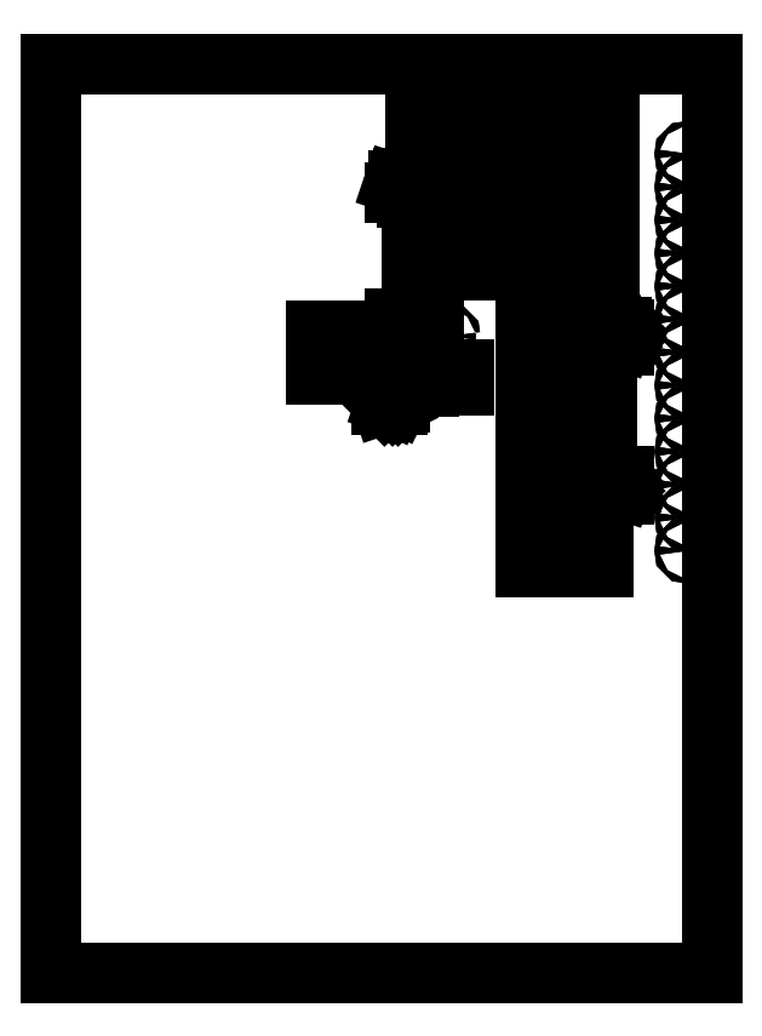
<metadata>
{"format":"dxf","ext":"dxf","renderer":"ezdxf+matplotlib","layout":"modelspace","background":"white","min_lineweight":24,"dpi":150}
</metadata>
<code>
0
SECTION
2
ENTITIES
0
LINE
8
BLACK
10
25.76
20
-25.22
11
25.76
21
-25.93
0
LINE
8
BLACK
10
25.76
20
-25.93
11
25.71
21
-26.08
0
LINE
8
BLACK
10
25.71
20
-26.08
11
25.62
21
-26.17
0
LINE
8
BLACK
10
25.62
20
-26.17
11
25.48
21
-26.22
0
LINE
8
BLACK
10
25.48
20
-26.22
11
25.38
21
-26.22
0
LINE
8
BLACK
10
26.71
20
-25.22
11
26.24
21
-25.22
0
LINE
8
BLACK
10
26.24
20
-25.22
11
26.19
21
-25.7
0
LINE
8
BLACK
10
26.19
20
-25.7
11
26.24
21
-25.65
0
LINE
8
BLACK
10
26.24
20
-25.65
11
26.33
21
-25.6
0
LINE
8
BLACK
10
26.33
20
-25.6
11
26.57
21
-25.6
0
LINE
8
BLACK
10
26.57
20
-25.6
11
26.67
21
-25.65
0
LINE
8
BLACK
10
26.67
20
-25.65
11
26.71
21
-25.7
0
LINE
8
BLACK
10
26.71
20
-25.7
11
26.76
21
-25.79
0
LINE
8
BLACK
10
26.76
20
-25.79
11
26.76
21
-26.03
0
LINE
8
BLACK
10
26.76
20
-26.03
11
26.71
21
-26.12
0
LINE
8
BLACK
10
26.71
20
-26.12
11
26.67
21
-26.17
0
LINE
8
BLACK
10
26.67
20
-26.17
11
26.57
21
-26.22
0
LINE
8
BLACK
10
26.57
20
-26.22
11
26.33
21
-26.22
0
LINE
8
BLACK
10
26.33
20
-26.22
11
26.24
21
-26.17
0
LINE
8
BLACK
10
26.24
20
-26.17
11
26.19
21
-26.12
0
LINE
8
BLACK
10
43.01
20
-21.23
11
43.72
21
-21.23
0
LINE
8
BLACK
10
43.72
20
-21.23
11
43.87
21
-21.28
0
LINE
8
BLACK
10
43.87
20
-21.28
11
43.96
21
-21.37
0
LINE
8
BLACK
10
43.96
20
-21.37
11
44.01
21
-21.51
0
LINE
8
BLACK
10
44.01
20
-21.51
11
44.01
21
-21.61
0
LINE
8
BLACK
10
43.01
20
-20.32
11
43.01
21
-20.51
0
LINE
8
BLACK
10
43.01
20
-20.51
11
43.06
21
-20.61
0
LINE
8
BLACK
10
43.06
20
-20.61
11
43.11
21
-20.66
0
LINE
8
BLACK
10
43.11
20
-20.66
11
43.25
21
-20.75
0
LINE
8
BLACK
10
43.25
20
-20.75
11
43.44
21
-20.8
0
LINE
8
BLACK
10
43.44
20
-20.8
11
43.82
21
-20.8
0
LINE
8
BLACK
10
43.82
20
-20.8
11
43.91
21
-20.75
0
LINE
8
BLACK
10
43.91
20
-20.75
11
43.96
21
-20.7
0
LINE
8
BLACK
10
43.96
20
-20.7
11
44.01
21
-20.61
0
LINE
8
BLACK
10
44.01
20
-20.61
11
44.01
21
-20.42
0
LINE
8
BLACK
10
44.01
20
-20.42
11
43.96
21
-20.32
0
LINE
8
BLACK
10
43.96
20
-20.32
11
43.91
21
-20.28
0
LINE
8
BLACK
10
43.91
20
-20.28
11
43.82
21
-20.23
0
LINE
8
BLACK
10
43.82
20
-20.23
11
43.58
21
-20.23
0
LINE
8
BLACK
10
43.58
20
-20.23
11
43.49
21
-20.28
0
LINE
8
BLACK
10
43.49
20
-20.28
11
43.44
21
-20.32
0
LINE
8
BLACK
10
43.44
20
-20.32
11
43.39
21
-20.42
0
LINE
8
BLACK
10
43.39
20
-20.42
11
43.39
21
-20.61
0
LINE
8
BLACK
10
43.39
20
-20.61
11
43.44
21
-20.7
0
LINE
8
BLACK
10
43.44
20
-20.7
11
43.49
21
-20.75
0
LINE
8
BLACK
10
43.49
20
-20.75
11
43.58
21
-20.8
0
LINE
8
BLACK
10
26.38
20
-9.878
11
27.1
21
-9.878
0
LINE
8
BLACK
10
27.1
20
-9.878
11
27.24
21
-9.926
0
LINE
8
BLACK
10
27.24
20
-9.926
11
27.34
21
-10.02
0
LINE
8
BLACK
10
27.34
20
-10.02
11
27.38
21
-10.16
0
LINE
8
BLACK
10
27.38
20
-10.16
11
27.38
21
-10.26
0
LINE
8
BLACK
10
26.72
20
-8.974
11
27.38
21
-8.974
0
LINE
8
BLACK
10
26.34
20
-9.212
11
27.05
21
-9.45
0
LINE
8
BLACK
10
27.05
20
-9.45
11
27.05
21
-8.831
0
LINE
8
BLACK
10
35.27
20
-9.878
11
35.99
21
-9.878
0
LINE
8
BLACK
10
35.99
20
-9.878
11
36.13
21
-9.926
0
LINE
8
BLACK
10
36.13
20
-9.926
11
36.23
21
-10.02
0
LINE
8
BLACK
10
36.23
20
-10.02
11
36.27
21
-10.16
0
LINE
8
BLACK
10
36.27
20
-10.16
11
36.27
21
-10.26
0
LINE
8
BLACK
10
35.27
20
-9.497
11
35.27
21
-8.878
0
LINE
8
BLACK
10
35.27
20
-8.878
11
35.66
21
-9.212
0
LINE
8
BLACK
10
35.66
20
-9.212
11
35.66
21
-9.069
0
LINE
8
BLACK
10
35.66
20
-9.069
11
35.7
21
-8.974
0
LINE
8
BLACK
10
35.7
20
-8.974
11
35.75
21
-8.926
0
LINE
8
BLACK
10
35.75
20
-8.926
11
35.85
21
-8.878
0
LINE
8
BLACK
10
35.85
20
-8.878
11
36.08
21
-8.878
0
LINE
8
BLACK
10
36.08
20
-8.878
11
36.18
21
-8.926
0
LINE
8
BLACK
10
36.18
20
-8.926
11
36.23
21
-8.974
0
LINE
8
BLACK
10
36.23
20
-8.974
11
36.27
21
-9.069
0
LINE
8
BLACK
10
36.27
20
-9.069
11
36.27
21
-9.355
0
LINE
8
BLACK
10
36.27
20
-9.355
11
36.23
21
-9.45
0
LINE
8
BLACK
10
36.23
20
-9.45
11
36.18
21
-9.497
0
LINE
8
BLACK
10
43.01
20
-32.7
11
43.72
21
-32.7
0
LINE
8
BLACK
10
43.72
20
-32.7
11
43.87
21
-32.75
0
LINE
8
BLACK
10
43.87
20
-32.75
11
43.96
21
-32.84
0
LINE
8
BLACK
10
43.96
20
-32.84
11
44.01
21
-32.98
0
LINE
8
BLACK
10
44.01
20
-32.98
11
44.01
21
-33.08
0
LINE
8
BLACK
10
43.11
20
-32.27
11
43.06
21
-32.22
0
LINE
8
BLACK
10
43.06
20
-32.22
11
43.01
21
-32.13
0
LINE
8
BLACK
10
43.01
20
-32.13
11
43.01
21
-31.89
0
LINE
8
BLACK
10
43.01
20
-31.89
11
43.06
21
-31.79
0
LINE
8
BLACK
10
43.06
20
-31.79
11
43.11
21
-31.75
0
LINE
8
BLACK
10
43.11
20
-31.75
11
43.2
21
-31.7
0
LINE
8
BLACK
10
43.2
20
-31.7
11
43.3
21
-31.7
0
LINE
8
BLACK
10
43.3
20
-31.7
11
43.44
21
-31.75
0
LINE
8
BLACK
10
43.44
20
-31.75
11
44.01
21
-32.32
0
LINE
8
BLACK
10
44.01
20
-32.32
11
44.01
21
-31.7
0
LINE
8
BLACK
10
20.38
20
-20.57
11
26.38
21
-20.57
0
LINE
8
BLACK
10
20.38
20
-21.33
11
20.38
21
-20.57
0
LINE
8
BLACK
10
20.38
20
-23.11
11
26.38
21
-23.11
0
LINE
8
BLACK
10
20.38
20
-23.88
11
20.38
21
-23.11
0
LINE
8
BLACK
10
26.38
20
-19.62
11
26.38
21
-24.82
0
LINE
8
BLACK
10
26.38
20
-21.33
11
20.38
21
-21.33
0
LINE
8
BLACK
10
26.38
20
-23.21
11
20.38
21
-23.21
0
LINE
8
BLACK
10
26.38
20
-23.33
11
20.38
21
-23.33
0
LINE
8
BLACK
10
26.38
20
-23.45
11
20.38
21
-23.45
0
LINE
8
BLACK
10
26.38
20
-23.57
11
20.38
21
-23.57
0
LINE
8
BLACK
10
26.38
20
-23.7
11
20.38
21
-23.7
0
LINE
8
BLACK
10
26.38
20
-23.81
11
20.38
21
-23.81
0
LINE
8
BLACK
10
26.38
20
-23.88
11
20.38
21
-23.88
0
LINE
8
BLACK
10
26.38
20
-24.82
11
29.04
21
-24.82
0
LINE
8
BLACK
10
29.04
20
-19.62
11
26.38
21
-19.62
0
LINE
8
BLACK
10
29.04
20
-22.22
11
26.38
21
-22.22
0
LINE
8
BLACK
10
29.04
20
-24.82
11
29.04
21
-19.62
0
LINE
8
BLACK
10
29.37
20
-23.11
11
29.04
21
-23.11
0
LINE
8
BLACK
10
29.37
20
-23.88
11
29.04
21
-23.88
0
LINE
8
BLACK
10
29.44
20
-20.57
11
29.04
21
-20.57
0
LINE
8
BLACK
10
29.44
20
-21.33
11
29.04
21
-21.33
0
LINE
8
BLACK
10
31.75
20
-23.49
11
31.75
21
-24.77
0
LINE
8
BLACK
10
31.75
20
-24.77
11
30.48
21
-24.77
0
LINE
8
BLACK
10
36.49
20
-17.09
11
36.49
21
-24.7
0
LINE
8
BLACK
10
36.49
20
-24.7
11
42.46
21
-24.7
0
LINE
8
BLACK
10
37.25
20
-17.84
11
37.25
21
-20.89
0
LINE
8
BLACK
10
37.25
20
-23.95
11
37.25
21
-20.89
0
LINE
8
BLACK
10
40.2
20
-17.09
11
40.2
21
-17.84
0
LINE
8
BLACK
10
40.2
20
-17.84
11
37.25
21
-17.84
0
LINE
8
BLACK
10
40.2
20
-23.95
11
37.25
21
-23.95
0
LINE
8
BLACK
10
40.2
20
-24.7
11
40.2
21
-23.95
0
LINE
8
BLACK
10
41.7
20
-17.09
11
41.7
21
-18.89
0
LINE
8
BLACK
10
41.7
20
-18.89
11
42.45
21
-18.89
0
LINE
8
BLACK
10
41.7
20
-20.39
11
41.7
21
-21.39
0
LINE
8
BLACK
10
41.7
20
-21.39
11
42.45
21
-21.39
0
LINE
8
BLACK
10
41.7
20
-22.89
11
41.7
21
-24.7
0
LINE
8
BLACK
10
41.7
20
-24.7
11
42.45
21
-24.7
0
LINE
8
BLACK
10
42.45
20
-17.09
11
41.7
21
-17.09
0
LINE
8
BLACK
10
42.45
20
-18.89
11
42.45
21
-17.09
0
LINE
8
BLACK
10
42.45
20
-20.39
11
41.7
21
-20.39
0
LINE
8
BLACK
10
42.45
20
-21.39
11
42.45
21
-20.39
0
LINE
8
BLACK
10
42.45
20
-22.89
11
41.7
21
-22.89
0
LINE
8
BLACK
10
42.45
20
-24.7
11
42.45
21
-22.89
0
LINE
8
BLACK
10
42.46
20
-17.09
11
36.49
21
-17.09
0
LINE
8
BLACK
10
42.46
20
-24.7
11
42.46
21
-17.09
0
LINE
8
BLACK
10
42.75
20
-16.79
11
41.5
21
-16.79
0
LINE
8
BLACK
10
42.75
20
-18.04
11
42.75
21
-16.79
0
LINE
8
BLACK
10
27.73
20
-14.89
11
27.73
21
-16.14
0
LINE
8
BLACK
10
27.73
20
-16.14
11
28.98
21
-16.14
0
LINE
8
BLACK
10
28.02
20
-3.235
11
28.02
21
-15.85
0
LINE
8
BLACK
10
28.02
20
-15.85
11
33.99
21
-15.85
0
LINE
8
BLACK
10
28.03
20
-3.245
11
28.03
21
-5.045
0
LINE
8
BLACK
10
28.03
20
-5.045
11
28.78
21
-5.045
0
LINE
8
BLACK
10
28.03
20
-6.545
11
28.03
21
-12.54
0
LINE
8
BLACK
10
28.03
20
-12.54
11
28.78
21
-12.54
0
LINE
8
BLACK
10
28.03
20
-14.04
11
28.03
21
-15.84
0
LINE
8
BLACK
10
28.03
20
-15.84
11
28.78
21
-15.84
0
LINE
8
BLACK
10
28.78
20
-3.245
11
28.03
21
-3.245
0
LINE
8
BLACK
10
28.78
20
-5.045
11
28.78
21
-3.245
0
LINE
8
BLACK
10
28.78
20
-6.545
11
28.03
21
-6.545
0
LINE
8
BLACK
10
28.78
20
-12.54
11
28.78
21
-6.545
0
LINE
8
BLACK
10
28.78
20
-14.04
11
28.03
21
-14.04
0
LINE
8
BLACK
10
28.78
20
-15.84
11
28.78
21
-14.04
0
LINE
8
BLACK
10
30.28
20
-3.245
11
30.28
21
-3.995
0
LINE
8
BLACK
10
30.28
20
-3.995
11
33.23
21
-3.995
0
LINE
8
BLACK
10
30.28
20
-15.09
11
33.23
21
-15.09
0
LINE
8
BLACK
10
30.28
20
-15.84
11
30.28
21
-15.09
0
LINE
8
BLACK
10
33.23
20
-3.995
11
33.23
21
-9.545
0
LINE
8
BLACK
10
33.23
20
-15.09
11
33.23
21
-9.545
0
LINE
8
BLACK
10
33.99
20
-3.235
11
28.02
21
-3.235
0
LINE
8
BLACK
10
33.99
20
-15.85
11
33.99
21
-3.235
0
LINE
8
BLACK
10
36.62
20
-14.89
11
36.62
21
-16.14
0
LINE
8
BLACK
10
36.62
20
-16.14
11
37.87
21
-16.14
0
LINE
8
BLACK
10
36.91
20
-3.235
11
36.91
21
-15.85
0
LINE
8
BLACK
10
36.91
20
-15.85
11
42.88
21
-15.85
0
LINE
8
BLACK
10
36.92
20
-3.245
11
36.92
21
-5.045
0
LINE
8
BLACK
10
36.92
20
-5.045
11
37.67
21
-5.045
0
LINE
8
BLACK
10
36.92
20
-6.545
11
36.92
21
-12.54
0
LINE
8
BLACK
10
36.92
20
-12.54
11
37.67
21
-12.54
0
LINE
8
BLACK
10
36.92
20
-14.04
11
36.92
21
-15.84
0
LINE
8
BLACK
10
36.92
20
-15.84
11
37.67
21
-15.84
0
LINE
8
BLACK
10
37.67
20
-3.245
11
36.92
21
-3.245
0
LINE
8
BLACK
10
37.67
20
-5.045
11
37.67
21
-3.245
0
LINE
8
BLACK
10
37.67
20
-6.545
11
36.92
21
-6.545
0
LINE
8
BLACK
10
37.67
20
-12.54
11
37.67
21
-6.545
0
LINE
8
BLACK
10
37.67
20
-14.04
11
36.92
21
-14.04
0
LINE
8
BLACK
10
37.67
20
-15.84
11
37.67
21
-14.04
0
LINE
8
BLACK
10
39.17
20
-3.245
11
39.17
21
-3.995
0
LINE
8
BLACK
10
39.17
20
-3.995
11
42.12
21
-3.995
0
LINE
8
BLACK
10
39.17
20
-15.09
11
42.12
21
-15.09
0
LINE
8
BLACK
10
39.17
20
-15.84
11
39.17
21
-15.09
0
LINE
8
BLACK
10
42.12
20
-3.995
11
42.12
21
-9.545
0
LINE
8
BLACK
10
42.12
20
-15.09
11
42.12
21
-9.545
0
LINE
8
BLACK
10
42.88
20
-3.235
11
36.91
21
-3.235
0
LINE
8
BLACK
10
42.88
20
-15.85
11
42.88
21
-3.235
0
LINE
8
BLACK
10
36.49
20
-26.05
11
36.49
21
-38.67
0
LINE
8
BLACK
10
36.49
20
-38.67
11
42.46
21
-38.67
0
LINE
8
BLACK
10
37.25
20
-26.81
11
37.25
21
-32.37
0
LINE
8
BLACK
10
37.25
20
-37.91
11
37.25
21
-32.37
0
LINE
8
BLACK
10
40.2
20
-26.06
11
40.2
21
-26.81
0
LINE
8
BLACK
10
40.2
20
-26.81
11
37.25
21
-26.81
0
LINE
8
BLACK
10
40.2
20
-37.91
11
37.25
21
-37.91
0
LINE
8
BLACK
10
40.2
20
-38.66
11
40.2
21
-37.91
0
LINE
8
BLACK
10
41.7
20
-26.06
11
41.7
21
-27.86
0
LINE
8
BLACK
10
41.7
20
-27.86
11
42.45
21
-27.86
0
LINE
8
BLACK
10
41.7
20
-29.36
11
41.7
21
-35.36
0
LINE
8
BLACK
10
41.7
20
-35.36
11
42.45
21
-35.36
0
LINE
8
BLACK
10
41.7
20
-36.86
11
41.7
21
-38.66
0
LINE
8
BLACK
10
41.7
20
-38.66
11
42.45
21
-38.66
0
LINE
8
BLACK
10
42.45
20
-26.06
11
41.7
21
-26.06
0
LINE
8
BLACK
10
42.45
20
-27.86
11
42.45
21
-26.06
0
LINE
8
BLACK
10
42.45
20
-29.36
11
41.7
21
-29.36
0
LINE
8
BLACK
10
42.45
20
-35.36
11
42.45
21
-29.36
0
LINE
8
BLACK
10
42.45
20
-36.86
11
41.7
21
-36.86
0
LINE
8
BLACK
10
42.45
20
-38.66
11
42.45
21
-36.86
0
LINE
8
BLACK
10
42.46
20
-26.05
11
36.49
21
-26.05
0
LINE
8
BLACK
10
42.46
20
-38.67
11
42.46
21
-26.05
0
LINE
8
BLACK
10
42.75
20
-25.77
11
41.5
21
-25.77
0
LINE
8
BLACK
10
42.75
20
-27.01
11
42.75
21
-25.77
0
CIRCLE
8
BLACK
10
30.48
20
-23.49
40
0.175
0
CIRCLE
8
BLACK
10
30.48
20
-20.95
40
0.175
0
CIRCLE
8
BLACK
10
40
20
-19.64
40
0.175
0
CIRCLE
8
BLACK
10
40
20
-22.14
40
0.175
0
CIRCLE
8
BLACK
10
30.48
20
-13.29
40
0.175
0
CIRCLE
8
BLACK
10
30.48
20
-10.79
40
0.175
0
CIRCLE
8
BLACK
10
30.48
20
-8.295
40
0.175
0
CIRCLE
8
BLACK
10
30.48
20
-5.795
40
0.175
0
CIRCLE
8
BLACK
10
39.37
20
-13.29
40
0.175
0
CIRCLE
8
BLACK
10
39.37
20
-10.79
40
0.175
0
CIRCLE
8
BLACK
10
39.37
20
-8.295
40
0.175
0
CIRCLE
8
BLACK
10
39.37
20
-5.795
40
0.175
0
CIRCLE
8
BLACK
10
40
20
-28.61
40
0.175
0
CIRCLE
8
BLACK
10
40
20
-31.11
40
0.175
0
CIRCLE
8
BLACK
10
40
20
-33.62
40
0.175
0
CIRCLE
8
BLACK
10
40
20
-36.11
40
0.175
0
CIRCLE
8
BLACK
10
48.89
20
-6.945
40
0.175
0
CIRCLE
8
BLACK
10
48.89
20
-9.485
40
0.175
0
CIRCLE
8
BLACK
10
48.89
20
-12.02
40
0.175
0
CIRCLE
8
BLACK
10
48.89
20
-14.56
40
0.175
0
CIRCLE
8
BLACK
10
48.89
20
-17.11
40
0.175
0
CIRCLE
8
BLACK
10
48.89
20
-19.64
40
0.175
0
CIRCLE
8
BLACK
10
48.89
20
-22.18
40
0.175
0
CIRCLE
8
BLACK
10
48.89
20
-24.72
40
0.175
0
CIRCLE
8
BLACK
10
48.89
20
-27.26
40
0.175
0
CIRCLE
8
BLACK
10
48.89
20
-29.8
40
0.175
0
CIRCLE
8
BLACK
10
48.89
20
-32.34
40
0.175
0
CIRCLE
8
BLACK
10
48.89
20
-34.88
40
0.175
0
CIRCLE
8
BLACK
10
48.89
20
-37.42
40
0.175
0
LINE
8
BLACK
10
0
20
0
11
50.8
21
0
0
LINE
8
BLACK
10
50.8
20
0
11
50.8
21
-69.85
0
LINE
8
BLACK
10
50.8
20
-69.85
11
0
21
-69.85
0
LINE
8
BLACK
10
0
20
-69.85
11
0
21
0
0
CIRCLE
8
BLACK
10
30.48
20
-23.49
40
0.175
0
CIRCLE
8
BLACK
10
30.48
20
-20.95
40
0.175
0
CIRCLE
8
BLACK
10
40
20
-19.64
40
0.175
0
CIRCLE
8
BLACK
10
40
20
-22.14
40
0.175
0
CIRCLE
8
BLACK
10
30.48
20
-13.29
40
0.175
0
CIRCLE
8
BLACK
10
30.48
20
-10.79
40
0.175
0
CIRCLE
8
BLACK
10
30.48
20
-8.295
40
0.175
0
CIRCLE
8
BLACK
10
30.48
20
-5.795
40
0.175
0
CIRCLE
8
BLACK
10
39.37
20
-13.29
40
0.175
0
CIRCLE
8
BLACK
10
39.37
20
-10.79
40
0.175
0
CIRCLE
8
BLACK
10
39.37
20
-8.295
40
0.175
0
CIRCLE
8
BLACK
10
39.37
20
-5.795
40
0.175
0
CIRCLE
8
BLACK
10
40
20
-28.61
40
0.175
0
CIRCLE
8
BLACK
10
40
20
-31.11
40
0.175
0
CIRCLE
8
BLACK
10
40
20
-33.62
40
0.175
0
CIRCLE
8
BLACK
10
40
20
-36.11
40
0.175
0
CIRCLE
8
BLACK
10
48.89
20
-6.945
40
0.175
0
CIRCLE
8
BLACK
10
48.89
20
-9.485
40
0.175
0
CIRCLE
8
BLACK
10
48.89
20
-12.02
40
0.175
0
CIRCLE
8
BLACK
10
48.89
20
-14.56
40
0.175
0
CIRCLE
8
BLACK
10
48.89
20
-17.11
40
0.175
0
CIRCLE
8
BLACK
10
48.89
20
-19.64
40
0.175
0
CIRCLE
8
BLACK
10
48.89
20
-22.18
40
0.175
0
CIRCLE
8
BLACK
10
48.89
20
-24.72
40
0.175
0
CIRCLE
8
BLACK
10
48.89
20
-27.26
40
0.175
0
CIRCLE
8
BLACK
10
48.89
20
-29.8
40
0.175
0
CIRCLE
8
BLACK
10
48.89
20
-32.34
40
0.175
0
CIRCLE
8
BLACK
10
48.89
20
-34.88
40
0.175
0
CIRCLE
8
BLACK
10
48.89
20
-37.42
40
0.175
0
ENDSEC
0
EOF

</code>
